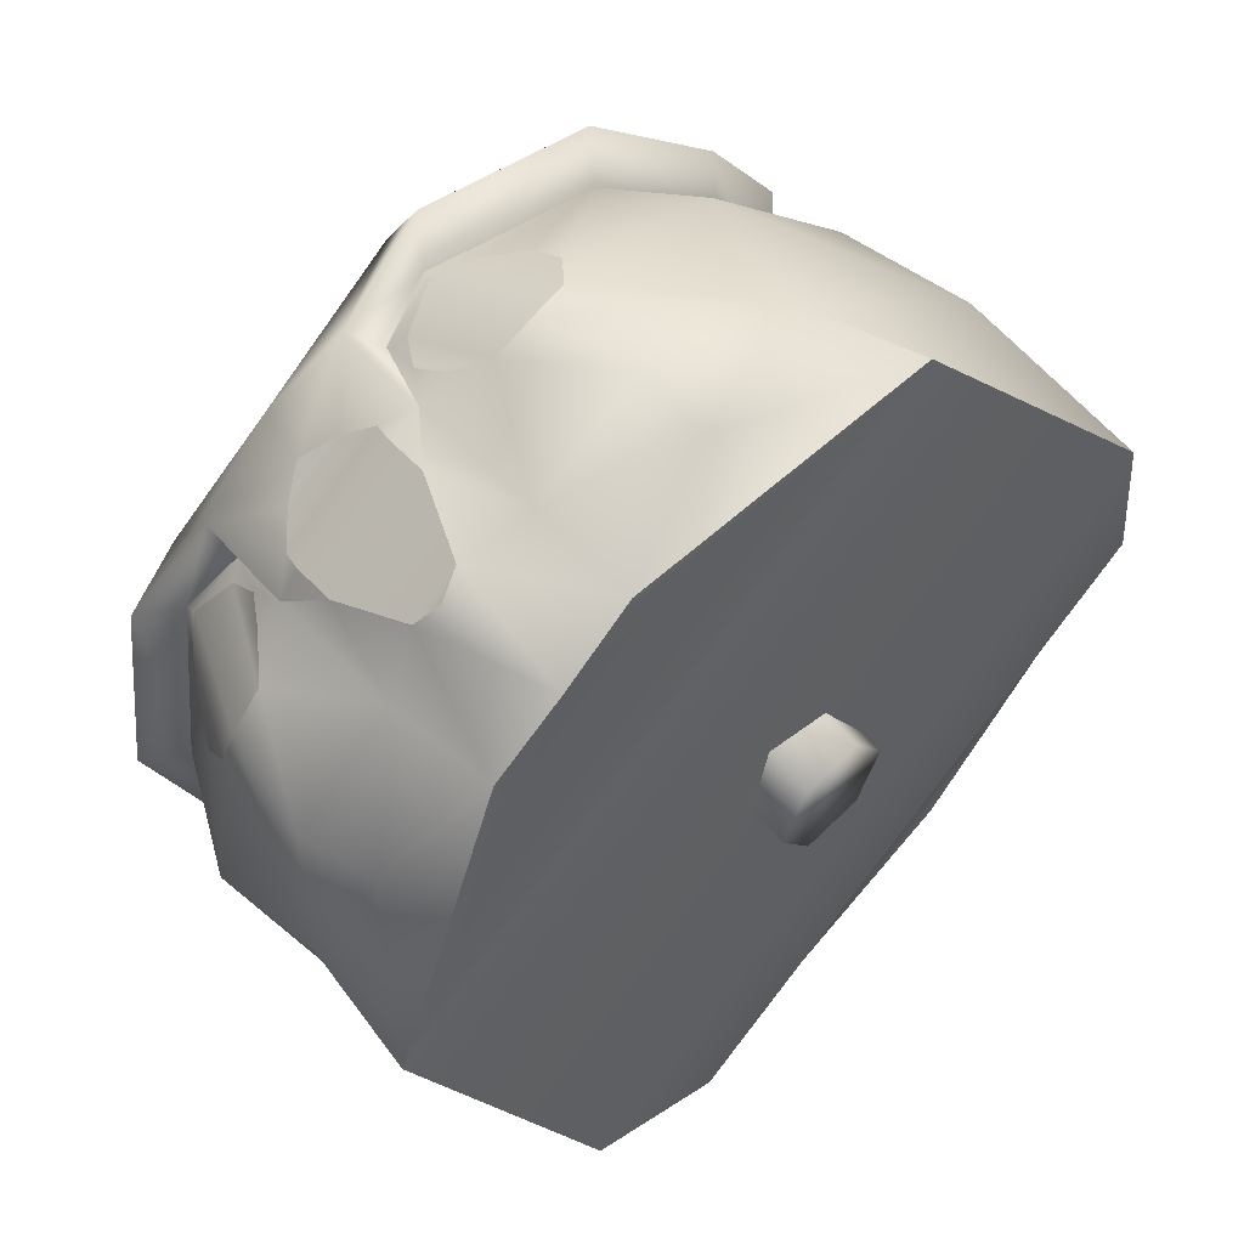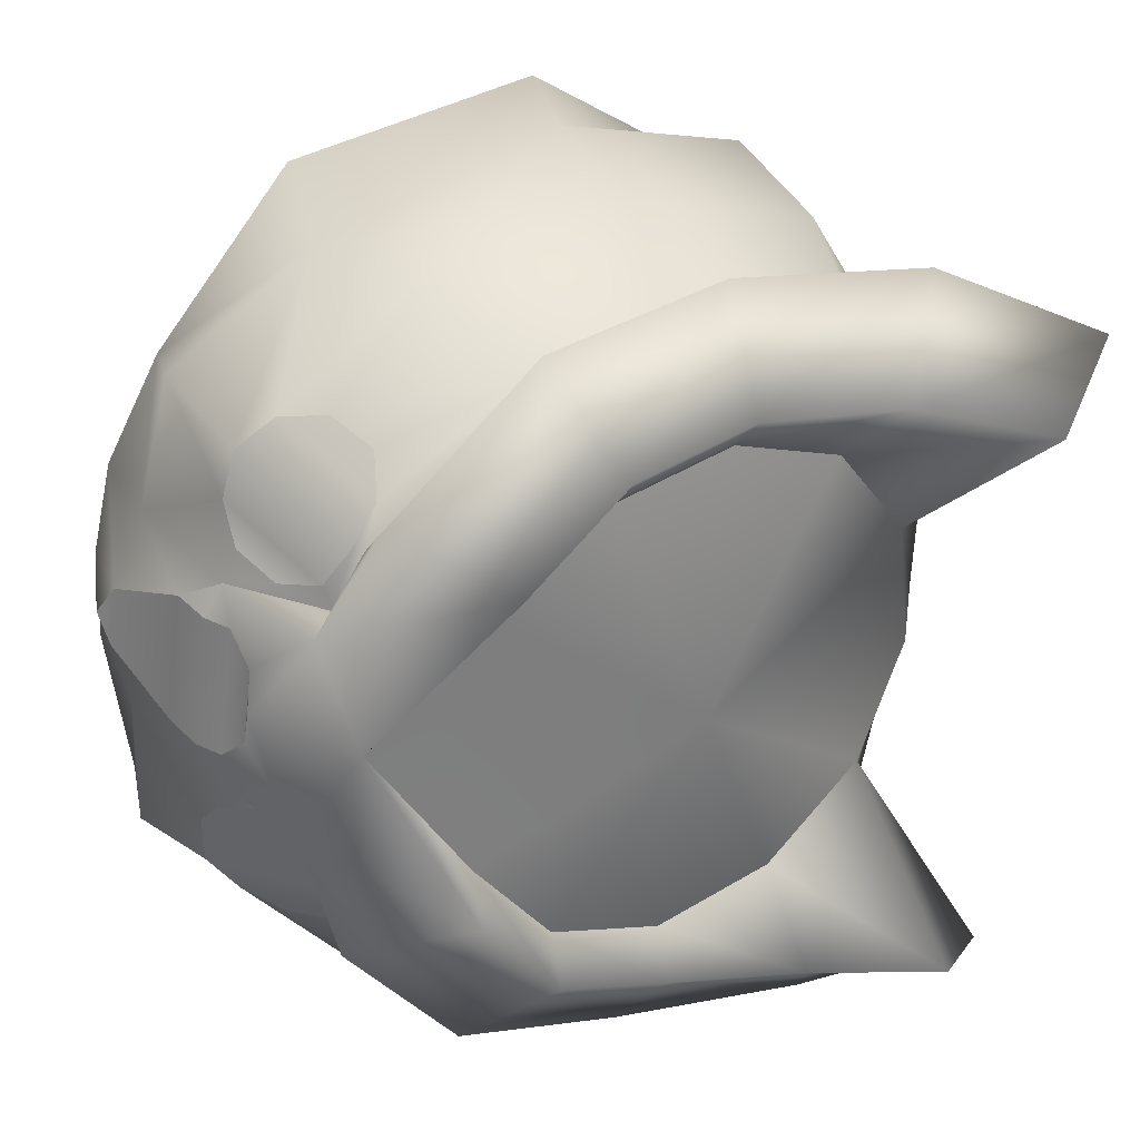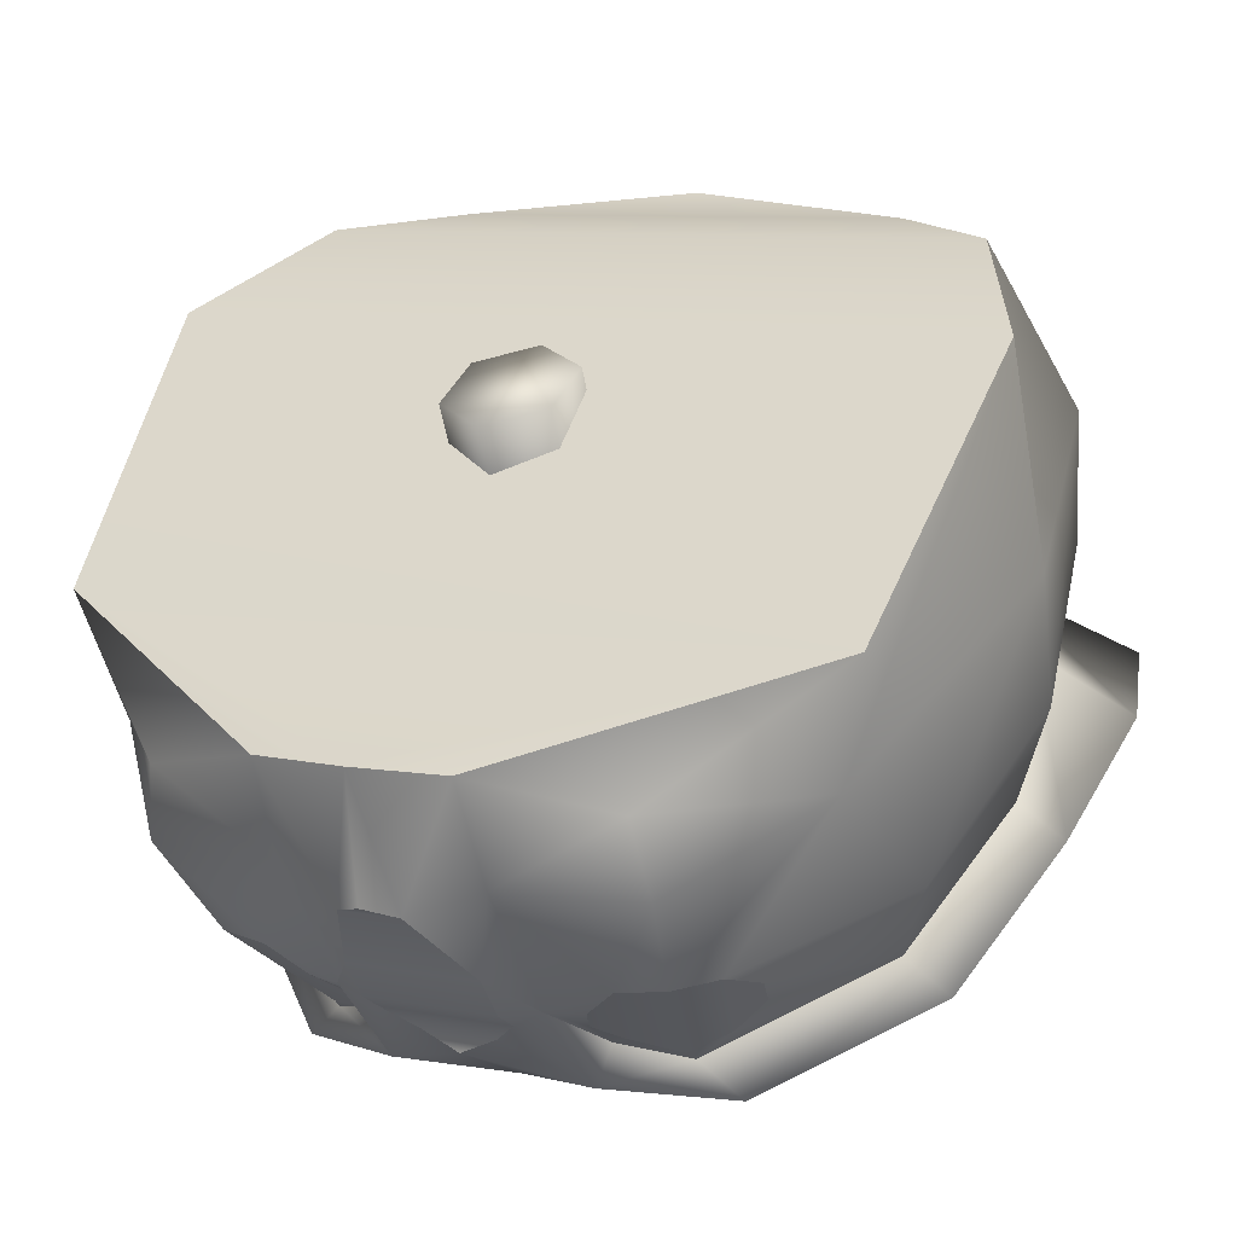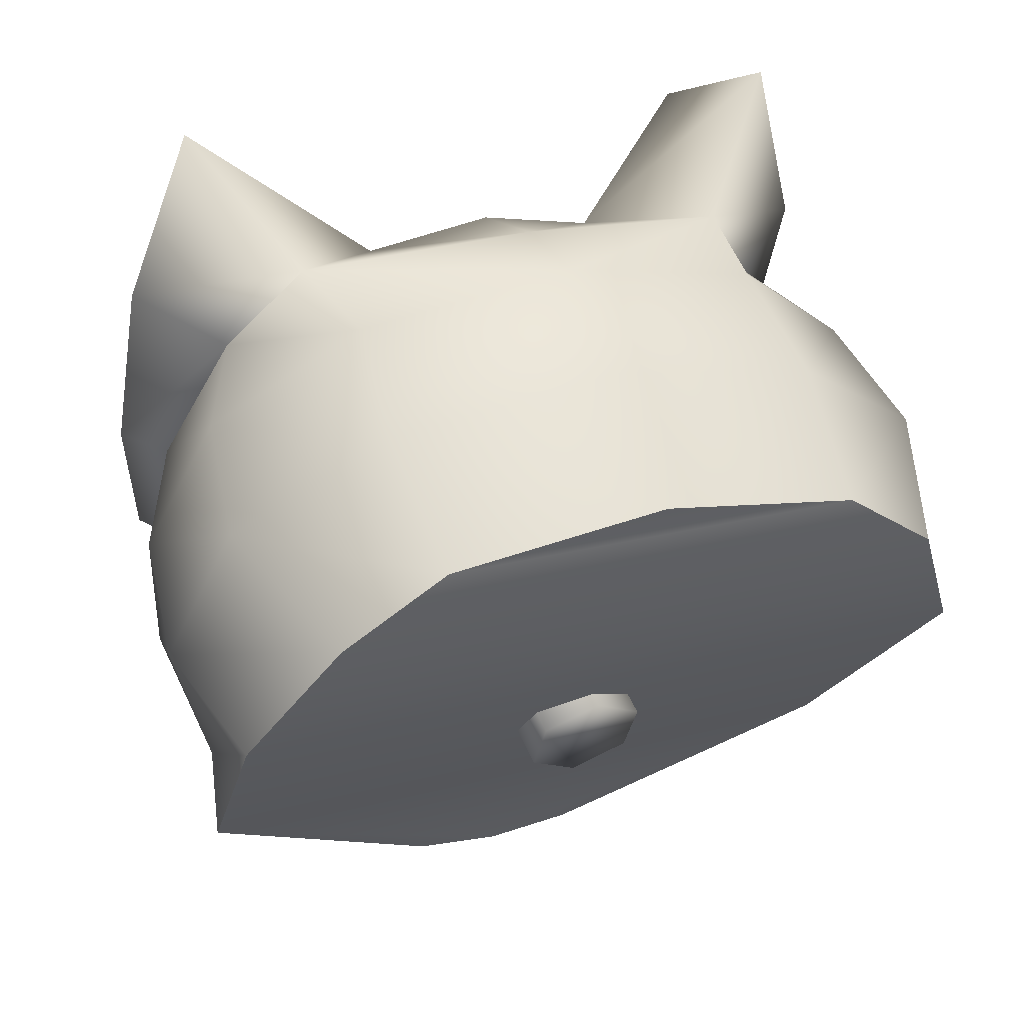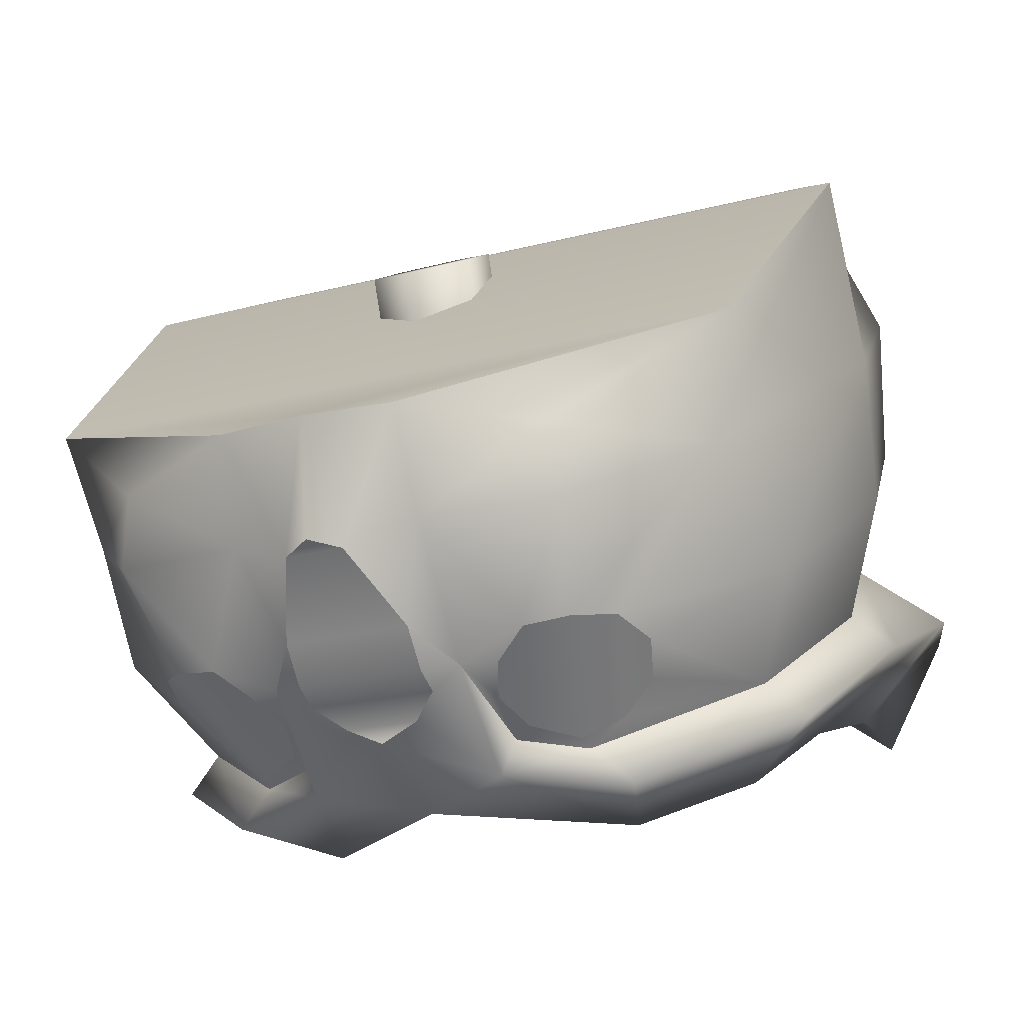
<metadata>
{"format":"obj","ext":"obj","renderer":"f3d","projection":"perspective","resolution":1024,"background":"white","views":[{"elev":-78.6,"azim":54.1,"up":"+Z"},{"elev":-61.6,"azim":-96.7,"up":"+Y"},{"elev":8.4,"azim":-152.0,"up":"+Y"},{"elev":23.6,"azim":156.3,"up":"+Z"},{"elev":-20.5,"azim":-154.2,"up":"+Y"}]}
</metadata>
<code>
g Owl_Mesh.004
v -0.009589 0.00435 0.0004015
v -0.008326 -0.001212 -0.001977
v -0.007701 0.0008951 -0.004412
v -0.009181 0.001556 0.002018
v -0.008753 0.007006 0.004415
v -0.008249 0.004207 0.005914
v -0.005321 0.007967 0.006529
v -0.004988 0.005474 0.008201
v -3.895e-05 0.008462 0.007422
v -3.895e-05 0.006049 0.009132
v -0.005432 0.002819 0.008858
v -3.895e-05 0.003681 0.009373
v -0.002932 0.0006243 0.00838
v 0.005354 0.002819 0.008858
v 0.00491 0.005474 0.008201
v 0.002854 0.0006243 0.00838
v -3.895e-05 0.001049 0.008997
v -3.895e-05 -0.003104 0.004494
v -0.007412 0.01035 0.002785
v -0.009589 0.00435 0.0004015
v -0.009134 0.008688 -0.0001947
v -3.895e-05 -0.003104 0.004494
v -0.005047 -0.0005933 0.006642
v 0.004969 -0.0005933 0.006642
v -0.009589 0.00435 0.0004015
v -0.007701 0.0008951 -0.004412
v -0.008426 0.003558 -0.005155
v -3.895e-05 -0.003104 0.004494
v -0.0058 -0.002247 0.004278
v 0.005722 -0.002247 0.004278
v -3.895e-05 -0.003104 0.004494
v -0.005049 -0.003906 0.001908
v 0.004972 -0.003906 0.001908
v -3.895e-05 -0.003104 0.004494
v -0.002932 -0.005059 9.978e-05
v 0.002854 -0.005059 9.978e-05
v -3.895e-05 -0.003104 0.004494
v -3.895e-05 -0.005774 -0.00231
v -0.005039 0.01068 0.004339
v -0.008753 0.007006 0.004415
v -0.007412 0.01035 0.002785
v -0.005321 0.007967 0.006529
v -3.895e-05 0.01115 0.005186
v -3.895e-05 0.008462 0.007422
v -0.009181 0.001556 0.002018
v -0.007073 -0.003093 -4.915e-05
v -0.008326 -0.001212 -0.001977
v -0.007984 -0.0006596 0.003437
v -0.008249 0.004207 0.005914
v -0.007021 0.001735 0.006891
v -0.005432 0.002819 0.008858
v -0.008249 0.004207 0.005914
v -3.895e-05 0.008462 0.007422
v -3.895e-05 0.006049 0.009132
v 0.005243 0.007967 0.006529
v 0.008171 0.004207 0.005914
v 0.008675 0.007006 0.004415
v 0.009103 0.001556 0.002018
v 0.009511 0.00435 0.0004015
v 0.008248 -0.001212 -0.001977
v 0.007623 0.0008951 -0.004412
v 0.007334 0.01035 0.002785
v 0.009511 0.00435 0.0004015
v 0.009057 0.008688 -0.0001947
v 0.008348 0.003558 -0.005155
v 0.007623 0.0008951 -0.004412
v 0.009511 0.00435 0.0004015
v 0.008171 0.004207 0.005914
v 0.006943 0.001735 0.006891
v 0.005354 0.002819 0.008858
v 0.008171 0.004207 0.005914
v 0.007907 -0.0006596 0.003437
v 0.009103 0.001556 0.002018
v 0.006995 -0.003093 -4.915e-05
v 0.008248 -0.001212 -0.001977
v 0.004961 0.01068 0.004339
v 0.007334 0.01035 0.002785
v 0.008675 0.007006 0.004415
v 0.005243 0.007967 0.006529
v -3.895e-05 0.01115 0.005186
v -3.895e-05 0.008462 0.007422
v -0.0008795 -0.00438 -0.004686
v -0.001502 -0.003922 -0.005153
v -0.002295 -0.005449 -0.003457
v -0.002265 -0.003508 -0.005389
v -0.001502 -0.003604 -0.005706
v -0.001496 -0.00281 -0.006307
v 0.0008016 -0.00438 -0.004686
v 0.002217 -0.005449 -0.003457
v 0.001424 -0.003922 -0.005153
v 0.002187 -0.003508 -0.005389
v 0.001418 -0.00281 -0.006307
v 0.001424 -0.003604 -0.005706
v -0.002295 -0.005449 -0.003457
v -0.002265 -0.003508 -0.005389
v -0.002507 -0.004603 -0.003155
v -0.004018 -0.00485 -0.002658
v -0.004895 -0.005625 -0.002346
v -0.007073 -0.003093 -4.915e-05
v -0.004895 -0.005625 -0.002346
v -0.00798 -0.003867 0.0002632
v -0.007984 -0.0006596 0.003437
v -0.003809 -0.005833 0.0004122
v -0.002295 -0.005449 -0.003457
v -0.008936 -0.001422 0.00376
v -0.007021 0.001735 0.006891
v -0.005927 -0.004681 0.00222
v -0.008902 0.0003948 0.007968
v -0.006691 -0.003021 0.00459
v -0.007601 0.001092 0.01191
v -0.006852 -0.001972 0.007687
v -0.006515 -0.001888 0.01077
v -0.005047 -0.0005933 0.006642
v -0.0058 -0.002247 0.004278
v -0.005049 -0.003906 0.001908
v -0.002932 -0.005059 9.978e-05
v -3.895e-05 -0.005774 -0.00231
v -3.895e-05 -0.004768 -0.004645
v -0.0008795 -0.00438 -0.004686
v -0.005039 0.0007832 -0.007349
v -0.002126 0.001375 -0.0083
v -0.002295 -0.005449 -0.003457
v -0.001502 -0.003922 -0.005153
v -0.002265 -0.003508 -0.005389
v -0.001502 -0.003604 -0.005706
v 0.002217 -0.005449 -0.003457
v 0.002429 -0.004603 -0.003155
v 0.002187 -0.003508 -0.005389
v 0.00394 -0.00485 -0.002658
v 0.004817 -0.005625 -0.002346
v 0.006995 -0.003093 -4.915e-05
v 0.004817 -0.005625 -0.002346
v 0.007902 -0.003867 0.0002632
v 0.007907 -0.0006596 0.003437
v 0.003731 -0.005833 0.0004122
v 0.002217 -0.005449 -0.003457
v 0.008858 -0.001422 0.00376
v 0.006943 0.001735 0.006891
v 0.005849 -0.004681 0.00222
v 0.008824 0.0003948 0.007968
v 0.006613 -0.003021 0.00459
v 0.007523 0.001092 0.01191
v 0.006774 -0.001972 0.007687
v 0.006437 -0.001888 0.01077
v 0.004969 -0.0005933 0.006642
v 0.005722 -0.002247 0.004278
v 0.004972 -0.003906 0.001908
v 0.002854 -0.005059 9.978e-05
v -3.895e-05 -0.005774 -0.00231
v -3.895e-05 -0.004768 -0.004645
v 0.0008016 -0.00438 -0.004686
v 0.004961 0.0007832 -0.007349
v 0.002048 0.001375 -0.0083
v 0.002217 -0.005449 -0.003457
v 0.002187 -0.003508 -0.005389
v 0.001424 -0.003922 -0.005153
v 0.001424 -0.003604 -0.005706
v -0.002265 -0.003508 -0.005389
v -0.002644 -0.003985 -0.00433
v -0.002507 -0.004603 -0.003155
v -0.002265 -0.003508 -0.005389
v -0.001496 -0.00281 -0.006307
v -0.002245 -0.0008541 -0.007336
v 0.002187 -0.003508 -0.005389
v 0.002429 -0.004603 -0.003155
v 0.002566 -0.003985 -0.00433
v 0.002187 -0.003508 -0.005389
v 0.002167 -0.0008541 -0.007336
v 0.001418 -0.00281 -0.006307
v -0.005558 -0.00264 -0.004659
v -0.00483 -0.002786 -0.005408
v -0.005323 -0.0007797 -0.006995
v -0.003794 -0.002908 -0.005544
v -0.002245 -0.0008541 -0.007336
v -0.0007149 -0.001423 -0.007735
v -0.001496 -0.00281 -0.006307
v -3.895e-05 0.001382 -0.008483
v -3.895e-05 -0.001243 -0.008091
v -0.002265 -0.003508 -0.005389
v -0.002245 -0.0008541 -0.007336
v -0.003794 -0.002908 -0.005544
v -0.003045 -0.003486 -0.005182
v -0.002644 -0.003985 -0.00433
v -0.002644 -0.003985 -0.00433
v -0.002927 -0.004402 -0.003425
v -0.002507 -0.004603 -0.003155
v -0.003938 -0.004678 -0.00292
v -0.004018 -0.00485 -0.002658
v -0.004018 -0.00485 -0.002658
v -0.003938 -0.004678 -0.00292
v -0.004748 -0.004238 -0.002531
v -0.007073 -0.003093 -4.915e-05
v -0.005515 -0.003503 -0.002694
v -0.005515 -0.003503 -0.002694
v -0.005855 -0.002921 -0.003607
v -0.005558 -0.00264 -0.004659
v 0.004752 -0.002786 -0.005408
v 0.00548 -0.00264 -0.004659
v 0.005245 -0.0007797 -0.006995
v 0.003717 -0.002908 -0.005544
v 0.002167 -0.0008541 -0.007336
v 0.000637 -0.001423 -0.007735
v 0.001418 -0.00281 -0.006307
v -3.895e-05 0.001382 -0.008483
v -3.895e-05 -0.001243 -0.008091
v 0.002187 -0.003508 -0.005389
v 0.003717 -0.002908 -0.005544
v 0.002167 -0.0008541 -0.007336
v 0.002967 -0.003486 -0.005182
v 0.002566 -0.003985 -0.00433
v 0.002566 -0.003985 -0.00433
v 0.002429 -0.004603 -0.003155
v 0.002849 -0.004402 -0.003425
v 0.00386 -0.004678 -0.00292
v 0.00394 -0.00485 -0.002658
v 0.00394 -0.00485 -0.002658
v 0.00467 -0.004238 -0.002531
v 0.00386 -0.004678 -0.00292
v 0.006995 -0.003093 -4.915e-05
v 0.005437 -0.003503 -0.002694
v 0.005777 -0.002921 -0.003607
v 0.005437 -0.003503 -0.002694
v 0.00548 -0.00264 -0.004659
v 0.00386 -0.004678 -0.00292
v 0.004752 -0.002786 -0.005408
v 0.003717 -0.002908 -0.005544
v 0.002849 -0.004402 -0.003425
v 0.004752 -0.002786 -0.005408
v 0.00386 -0.004678 -0.00292
v 0.00467 -0.004238 -0.002531
v 0.00548 -0.00264 -0.004659
v 0.005437 -0.003503 -0.002694
v 0.005777 -0.002921 -0.003607
v 0.002967 -0.003486 -0.005182
v 0.002566 -0.003985 -0.00433
v 0.002849 -0.004402 -0.003425
v 0.003717 -0.002908 -0.005544
v -0.003938 -0.004678 -0.00292
v -0.002927 -0.004402 -0.003425
v -0.003794 -0.002908 -0.005544
v -0.00483 -0.002786 -0.005408
v -0.00483 -0.002786 -0.005408
v -0.004748 -0.004238 -0.002531
v -0.003938 -0.004678 -0.00292
v -0.005558 -0.00264 -0.004659
v -0.005515 -0.003503 -0.002694
v -0.005855 -0.002921 -0.003607
v -0.003045 -0.003486 -0.005182
v -0.003794 -0.002908 -0.005544
v -0.002927 -0.004402 -0.003425
v -0.002644 -0.003985 -0.00433
v -0.0008795 -0.00438 -0.004686
v -3.895e-05 -0.004768 -0.004645
v 0.0008016 -0.00438 -0.004686
v -0.001502 -0.003922 -0.005153
v 0.001424 -0.003922 -0.005153
v -0.001502 -0.003604 -0.005706
v 0.001424 -0.003604 -0.005706
v -0.001496 -0.00281 -0.006307
v 0.001418 -0.00281 -0.006307
v 0.000637 -0.001423 -0.007735
v -0.0007149 -0.001423 -0.007735
v -3.895e-05 -0.001243 -0.008091
v -0.005039 0.01068 0.004339
v 0.004961 0.01068 0.004339
v -3.895e-05 0.01115 0.005186
v -0.007412 0.01035 0.002785
v 0.007334 0.01035 0.002785
v -0.009134 0.008688 -0.0001947
v 0.009057 0.008688 -0.0001947
v -0.008426 0.003558 -0.005155
v 0.008348 0.003558 -0.005155
v -3.895e-05 0.001382 -0.008483
v -0.002126 0.001375 -0.0083
v 0.002048 0.001375 -0.0083
v 0.0001904 0.008316 -0.001007
v 0.001788 0.004336 0.0006427
v 0.0005757 0.004686 0.001249
v 0.001403 0.007966 -0.001613
v 0.001788 0.003636 -0.0005697
v 0.001403 0.007266 -0.002826
v 0.0005757 0.003286 -0.001176
v 0.0001904 0.006916 -0.003432
v -0.0006368 0.003636 -0.0005697
v -0.001022 0.007266 -0.002826
v -0.0006368 0.004336 0.0006427
v -0.001022 0.007966 -0.001613
v 0.0005757 0.004686 0.001249
v 0.0001904 0.008316 -0.001007
v 0.001788 0.003636 -0.0005697
v 0.0005757 0.003286 -0.001176
v -0.0006368 0.003636 -0.0005697
v 0.001788 0.004336 0.0006427
v -0.0006368 0.004336 0.0006427
v 0.0005757 0.004686 0.001249
v -0.001022 0.007266 -0.002826
v 0.0001904 0.006916 -0.003432
v 0.001403 0.007266 -0.002826
v -0.001022 0.007966 -0.001613
v 0.001403 0.007966 -0.001613
v 0.0001904 0.008316 -0.001007
g Owl_Mesh.004_0
f 3 2 1
f 2 4 1
f 1 4 5
f 4 6 5
f 5 6 7
f 6 8 7
f 7 8 9
f 8 10 9
f 8 11 10
f 11 12 10
f 11 13 12
f 12 14 10
f 14 15 10
f 16 14 12
f 13 17 12
f 17 16 12
f 13 18 17
f 18 16 17
f 20 5 19
f 21 20 19
f 23 22 13
f 22 24 16
f 26 25 21
f 27 26 21
f 29 28 23
f 28 30 24
f 32 31 29
f 31 33 30
f 35 34 32
f 34 36 33
f 38 37 35
f 37 38 36
f 41 40 39
f 40 42 39
f 39 42 43
f 42 44 43
f 47 46 45
f 46 48 45
f 45 48 49
f 48 50 49
f 50 51 8
f 52 50 8
f 54 15 53
f 15 55 53
f 15 56 55
f 56 57 55
f 56 58 57
f 58 59 57
f 58 60 59
f 60 61 59
f 57 63 62
f 63 64 62
f 66 65 64
f 67 66 64
f 69 68 15
f 70 69 15
f 69 72 71
f 72 73 71
f 72 74 73
f 74 75 73
f 78 77 76
f 79 78 76
f 79 76 80
f 81 79 80
g Owl_Mesh.004_1
f 84 83 82
f 87 86 85
f 90 89 88
f 93 92 91
f 96 95 94
f 97 96 94
f 98 97 94
f 97 100 99
f 100 101 99
f 99 101 102
f 100 103 101
f 103 100 104
f 101 105 102
f 102 105 106
f 103 107 101
f 101 107 105
f 105 108 106
f 106 108 11
f 107 109 105
f 105 109 108
f 108 110 11
f 11 110 13
f 108 111 110
f 109 111 108
f 110 112 13
f 111 112 110
f 13 112 113
f 112 111 113
f 113 111 114
f 111 109 114
f 114 109 115
f 109 107 115
f 115 107 116
f 107 103 116
f 103 117 116
f 117 103 104
f 118 117 104
f 119 118 104
f 26 27 120
f 27 121 120
f 124 123 122
f 124 125 123
f 128 127 126
f 127 129 126
f 129 130 126
f 132 129 131
f 133 132 131
f 133 131 134
f 135 132 133
f 132 135 136
f 137 133 134
f 137 134 138
f 139 135 133
f 139 133 137
f 140 137 138
f 140 138 14
f 141 139 137
f 141 137 140
f 142 140 14
f 142 14 16
f 143 140 142
f 143 141 140
f 144 142 16
f 144 143 142
f 144 16 145
f 143 144 145
f 143 145 146
f 141 143 146
f 141 146 147
f 139 141 147
f 139 147 148
f 135 139 148
f 149 135 148
f 135 149 136
f 149 150 136
f 150 151 136
f 65 66 152
f 153 65 152
f 156 155 154
f 157 155 156
g Owl_Mesh.004_2
f 160 159 158
f 163 162 161
f 166 165 164
f 169 168 167
f 171 170 26
f 172 171 26
f 173 171 172
f 26 120 172
f 174 173 172
f 174 172 120
f 121 174 120
f 175 174 121
f 174 175 176
f 177 175 121
f 177 178 175
f 181 180 179
f 182 181 179
f 179 183 182
f 186 185 184
f 187 185 186
f 188 187 186
f 191 190 189
f 192 191 189
f 192 193 191
f 195 194 46
f 47 195 46
f 196 195 47
f 3 196 47
f 198 197 66
f 197 199 66
f 197 200 199
f 152 66 199
f 200 201 199
f 199 201 152
f 201 153 152
f 201 202 153
f 202 201 203
f 202 204 153
f 205 204 202
f 208 207 206
f 207 209 206
f 210 206 209
f 213 212 211
f 213 214 212
f 214 215 212
f 218 217 216
f 217 219 216
f 220 219 217
f 222 221 74
f 221 75 74
f 221 223 75
f 223 61 75
g Owl_Mesh.004_3
f 226 225 224
f 227 226 224
f 230 229 228
f 231 230 228
f 230 231 232
f 231 233 232
f 236 235 234
f 237 236 234
f 240 239 238
f 241 240 238
f 244 243 242
f 243 245 242
f 245 243 246
f 247 245 246
f 250 249 248
f 251 250 248
f 254 253 252
f 254 252 255
f 256 254 255
f 256 255 257
f 258 256 257
f 258 257 259
f 260 258 259
f 261 260 259
f 262 261 259
f 263 261 262
f 266 265 264
f 264 265 267
f 265 268 267
f 267 268 269
f 268 270 269
f 269 270 271
f 270 272 271
f 272 273 271
f 271 273 274
f 273 272 275
g Owl_Mesh.004_4
f 278 277 276
f 277 279 276
f 277 280 279
f 280 281 279
f 280 282 281
f 282 283 281
f 282 284 283
f 284 285 283
f 284 286 285
f 286 287 285
f 286 288 287
f 288 289 287
f 292 291 290
f 290 293 292
f 293 294 292
f 293 295 294
f 298 297 296
f 296 299 298
f 299 300 298
f 299 301 300

</code>
